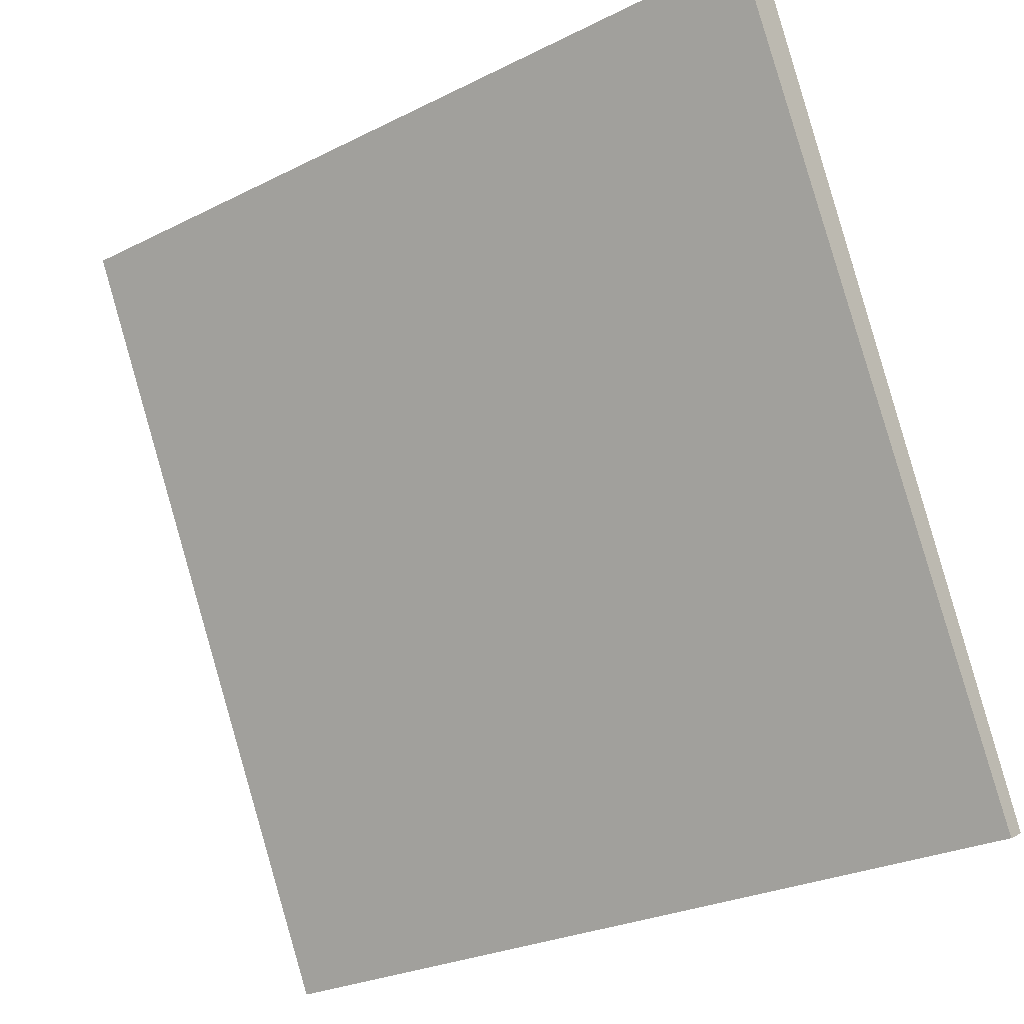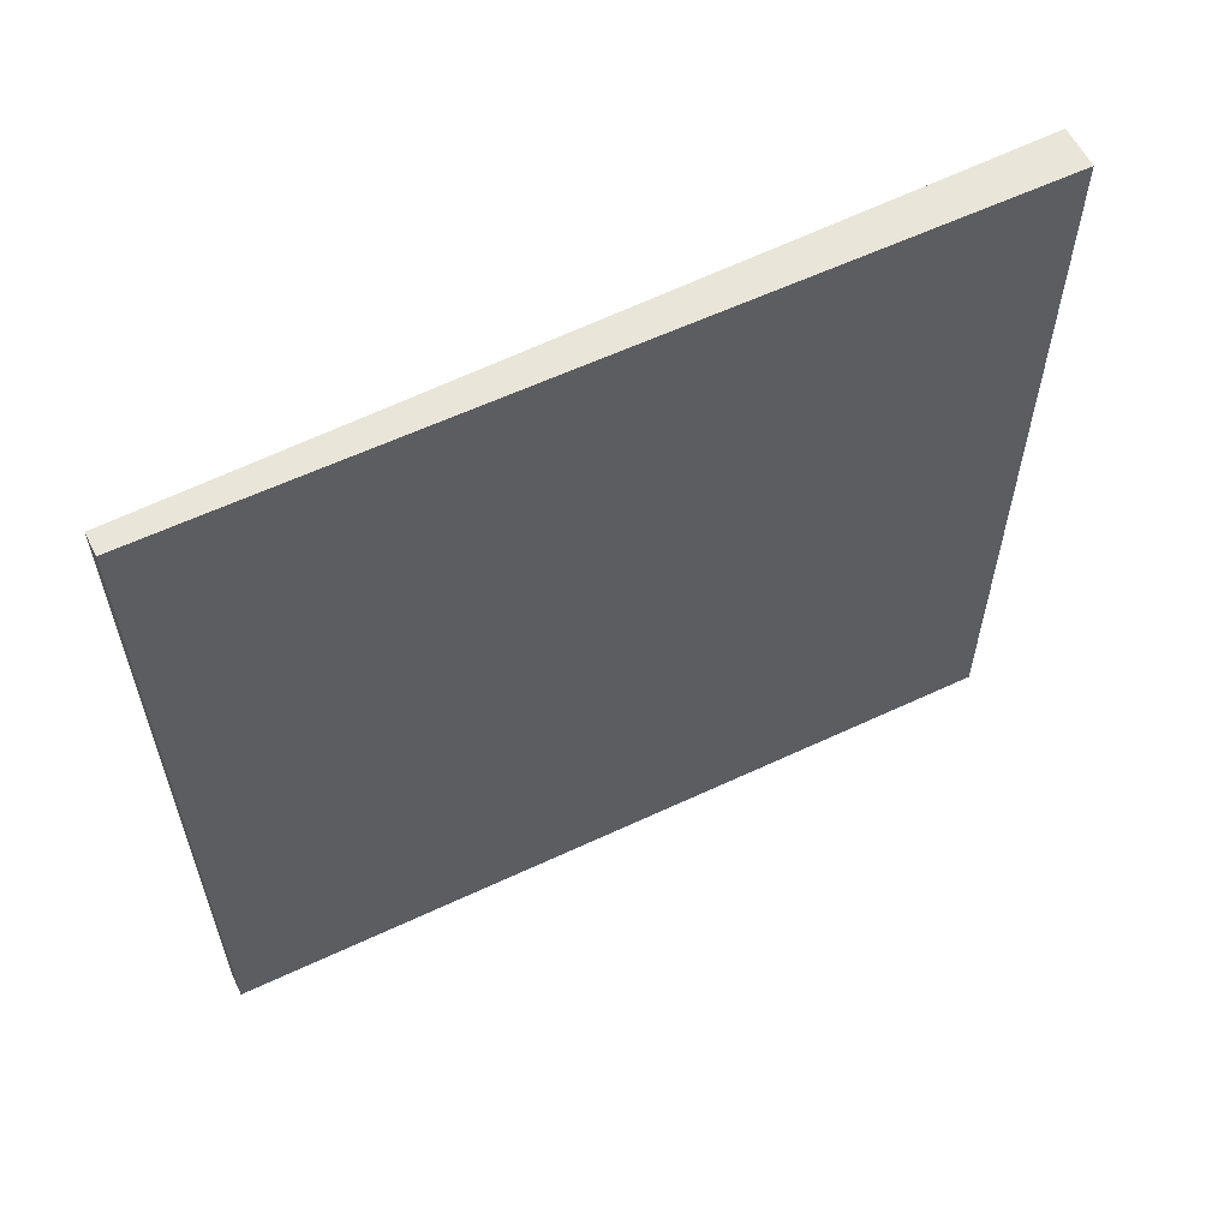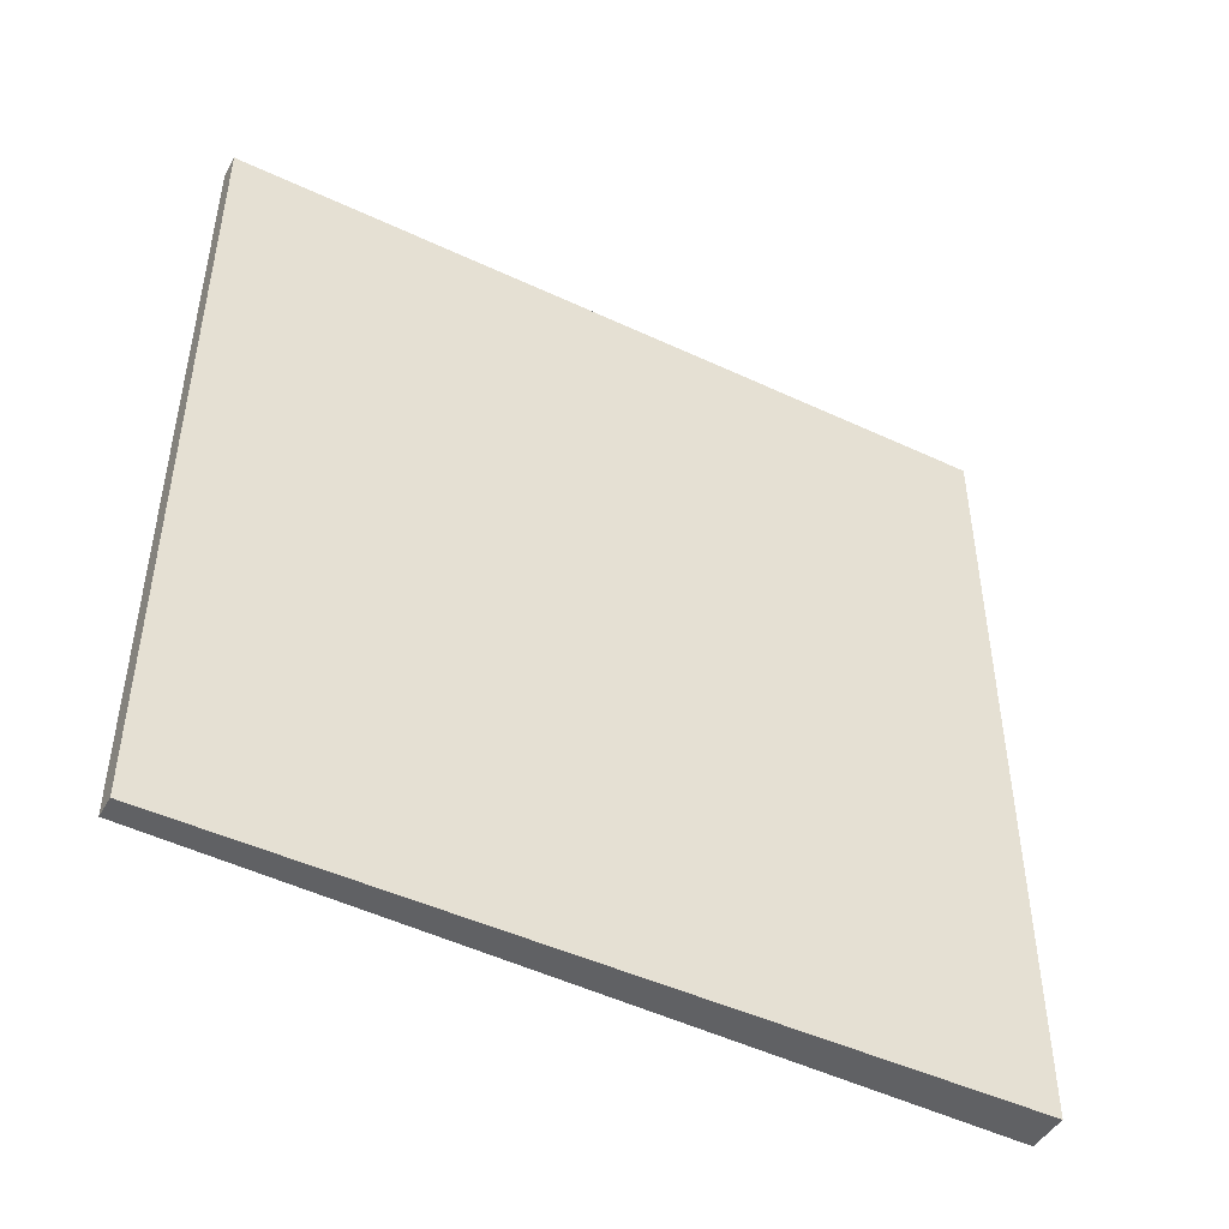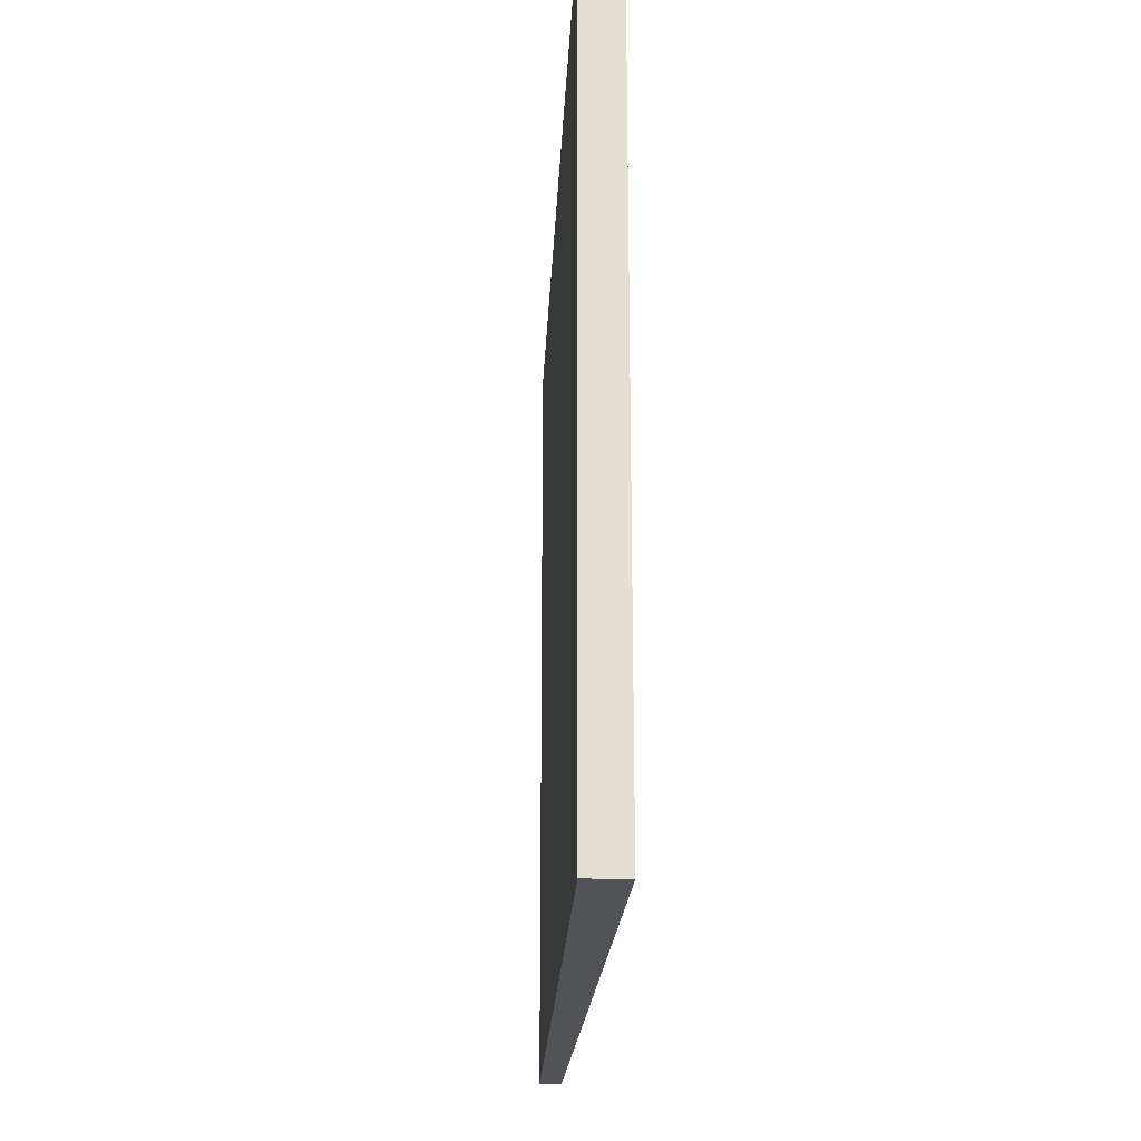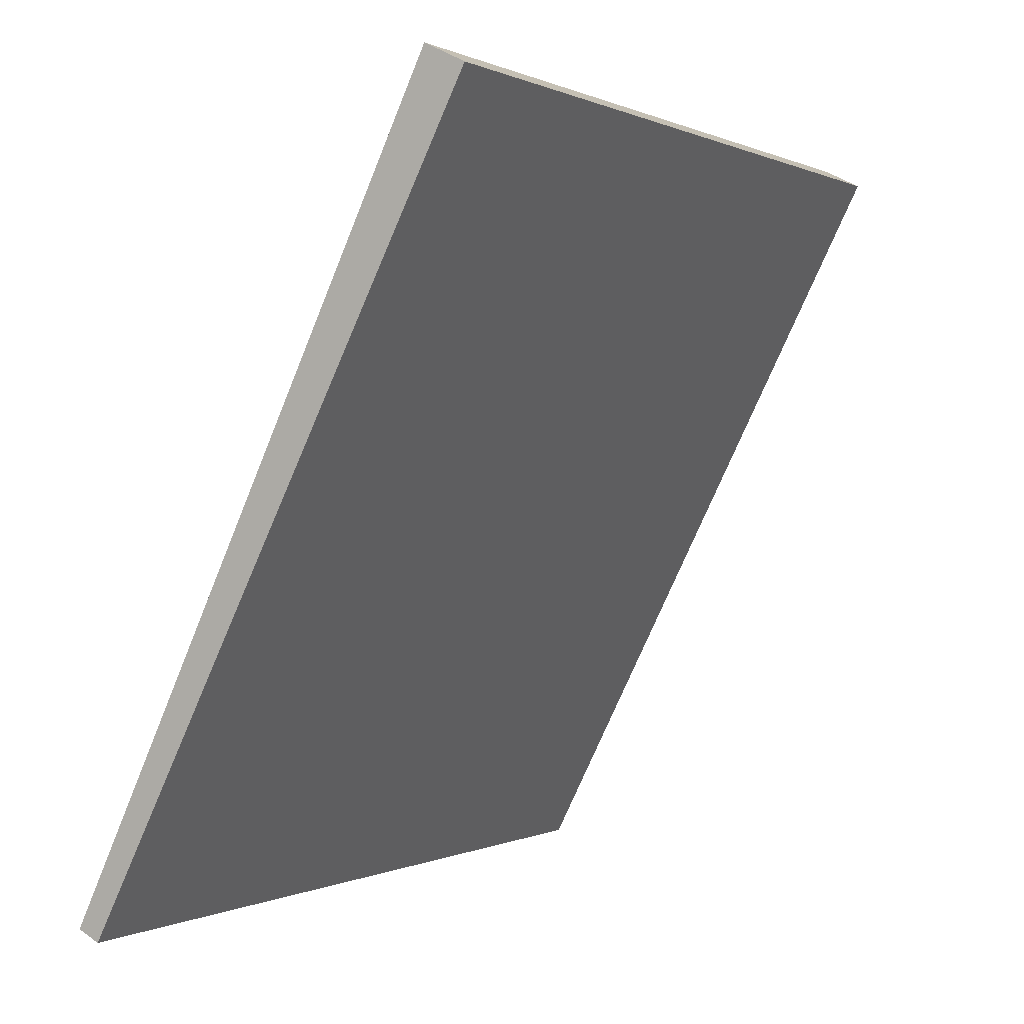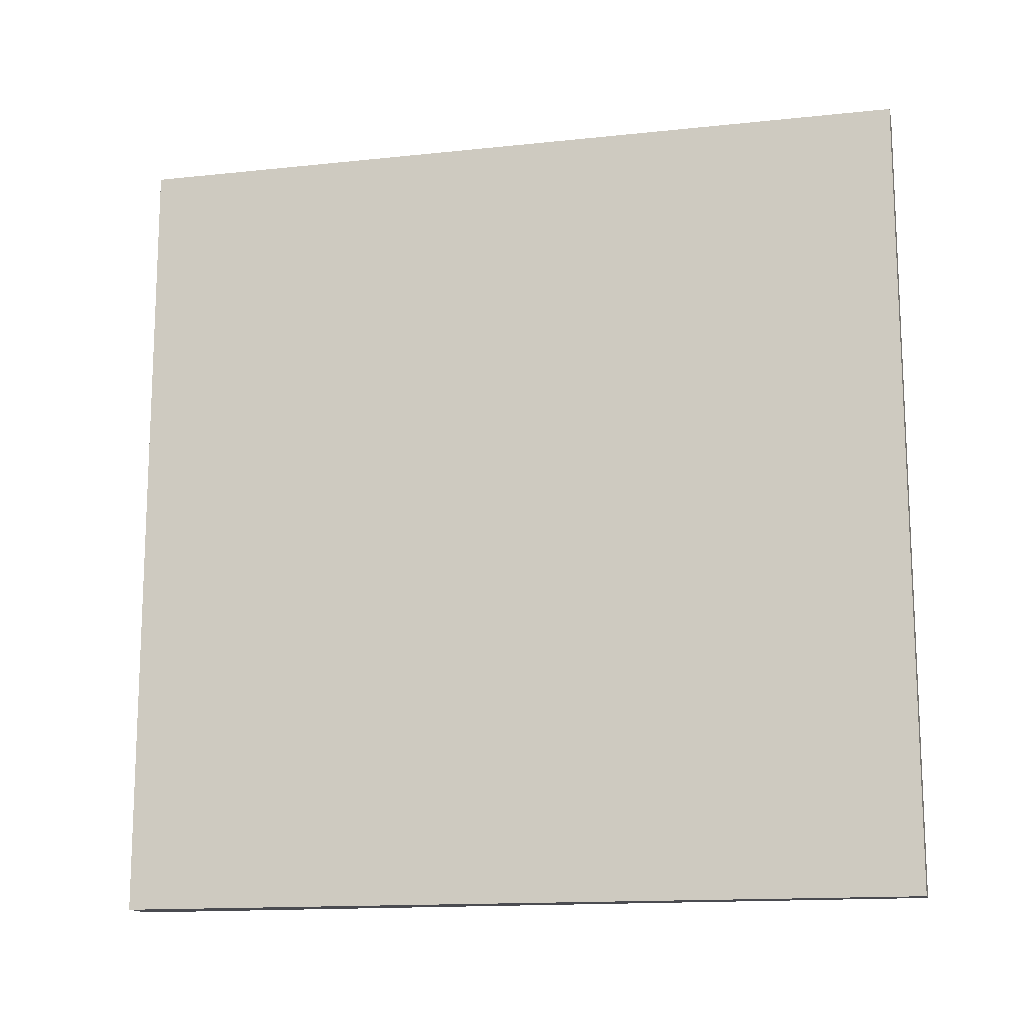
<metadata>
{"format":"obj","ext":"obj","renderer":"f3d","projection":"perspective","resolution":1024,"background":"white","views":[{"elev":-27.2,"azim":127.5,"up":"+Y"},{"elev":59.7,"azim":37.1,"up":"+Z"},{"elev":-46.8,"azim":34.8,"up":"+Z"},{"elev":-22.4,"azim":150.2,"up":"+Z"},{"elev":0.1,"azim":30.4,"up":"+Y"},{"elev":-14.4,"azim":-102.6,"up":"+Z"}]}
</metadata>
<code>
v 4.245 80.38 -3.528
v 4.245 80.38 3.528
v 4.421 80.29 -3.528
v 4.421 80.29 3.528
v 7.319 86.73 -3.528
v 7.319 86.73 3.528
v 7.644 86.57 -3.528
v 7.644 86.57 3.528
f 1 3 4
f 4 2 1
f 5 6 8
f 8 7 5
f 1 2 6
f 6 5 1
f 3 7 8
f 8 4 3
f 1 5 7
f 7 3 1
f 2 4 8
f 8 6 2

</code>
